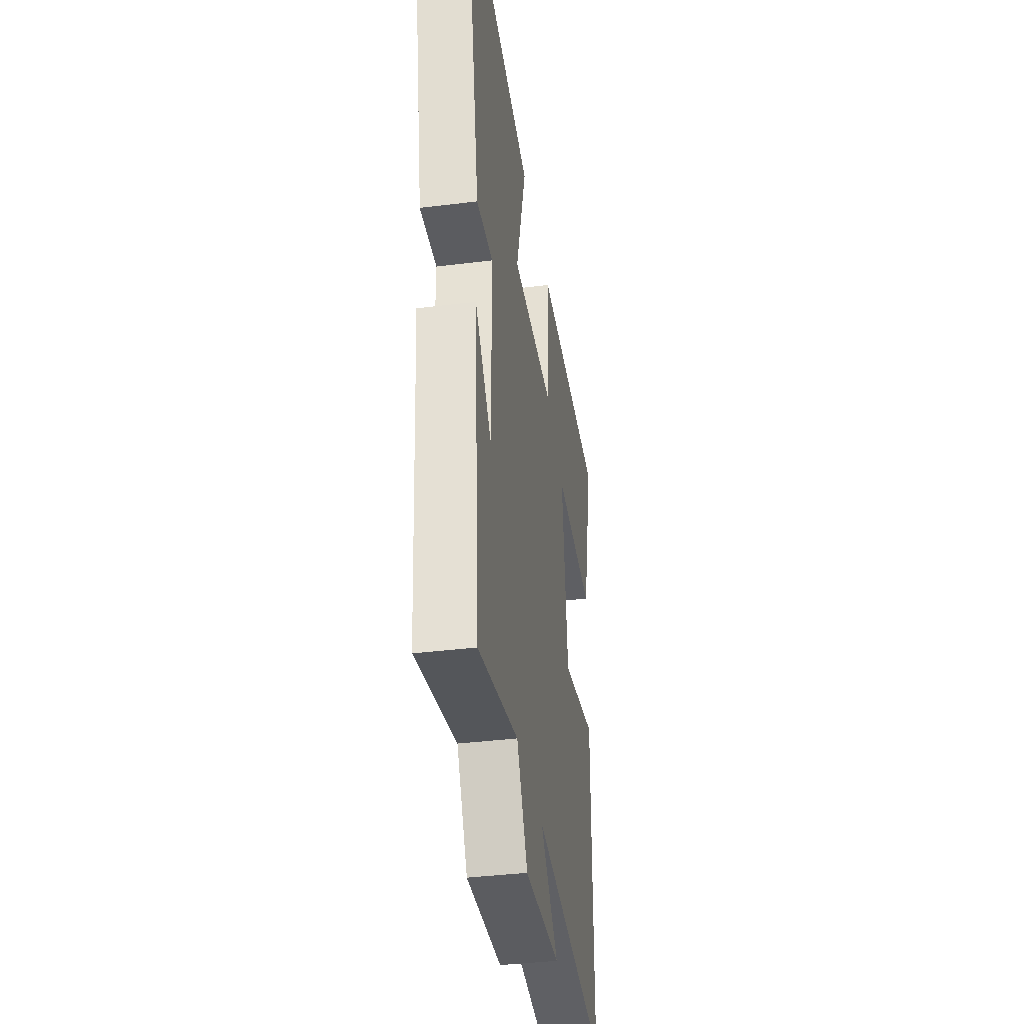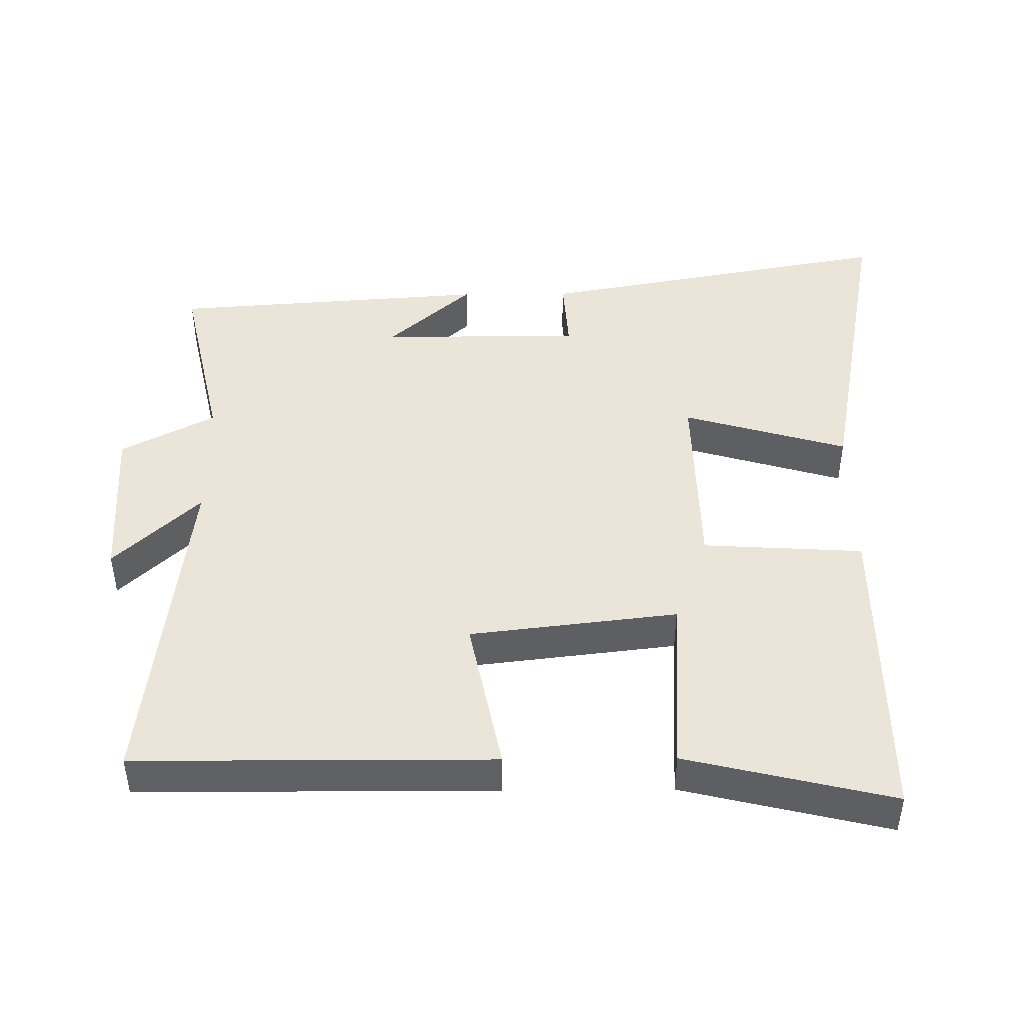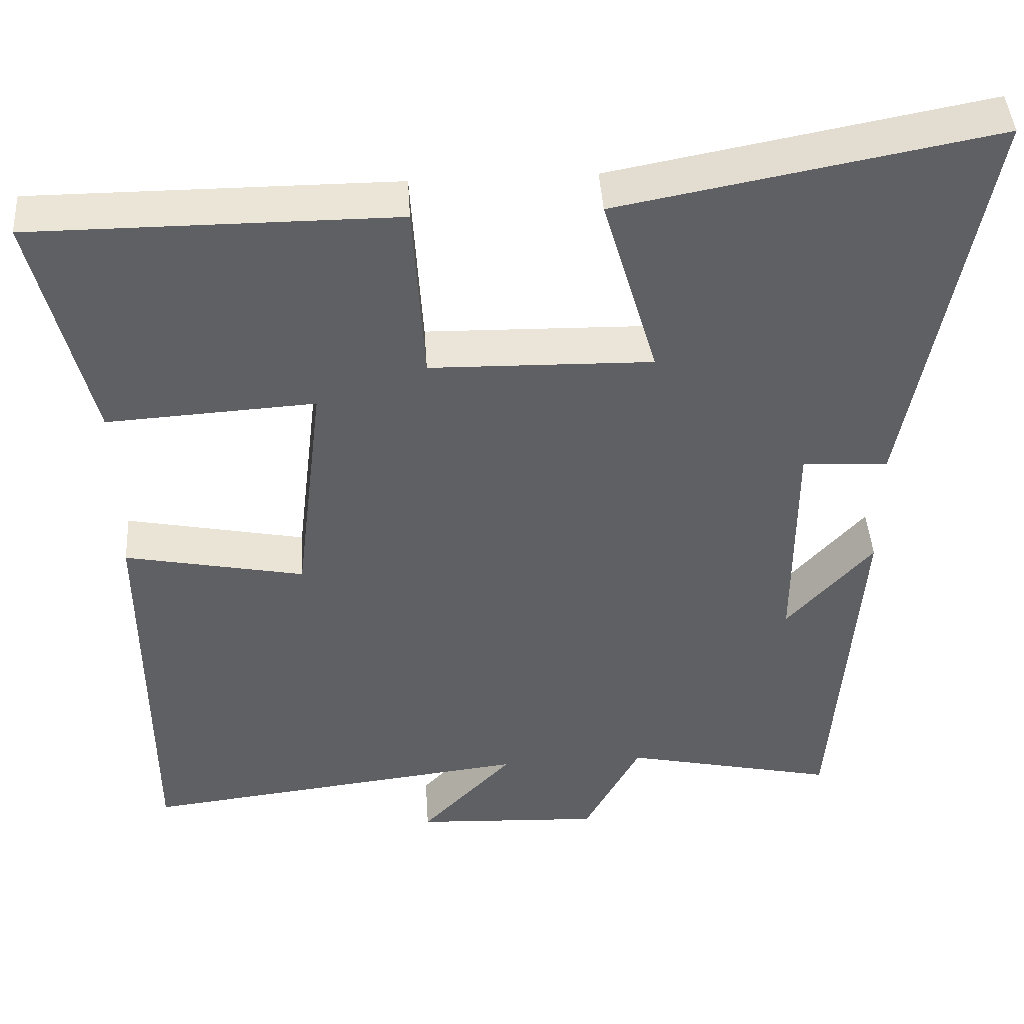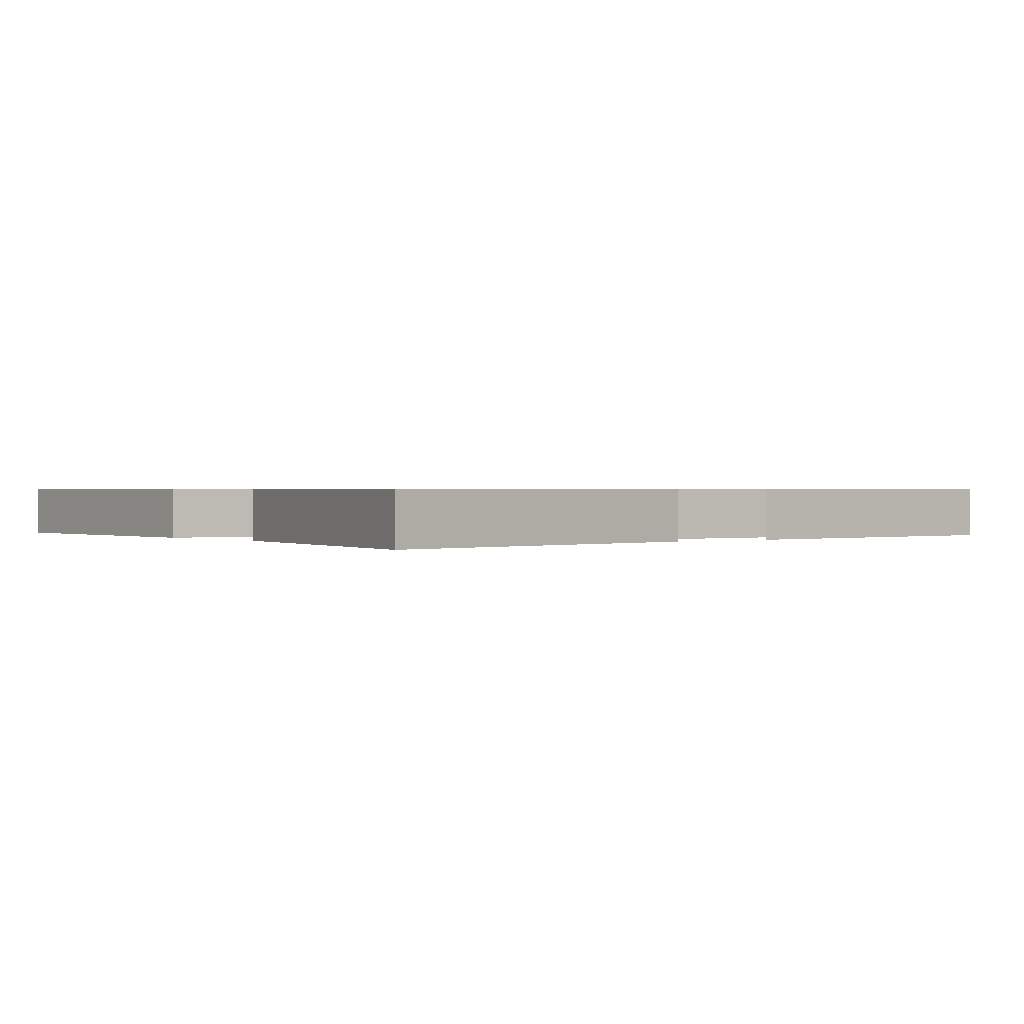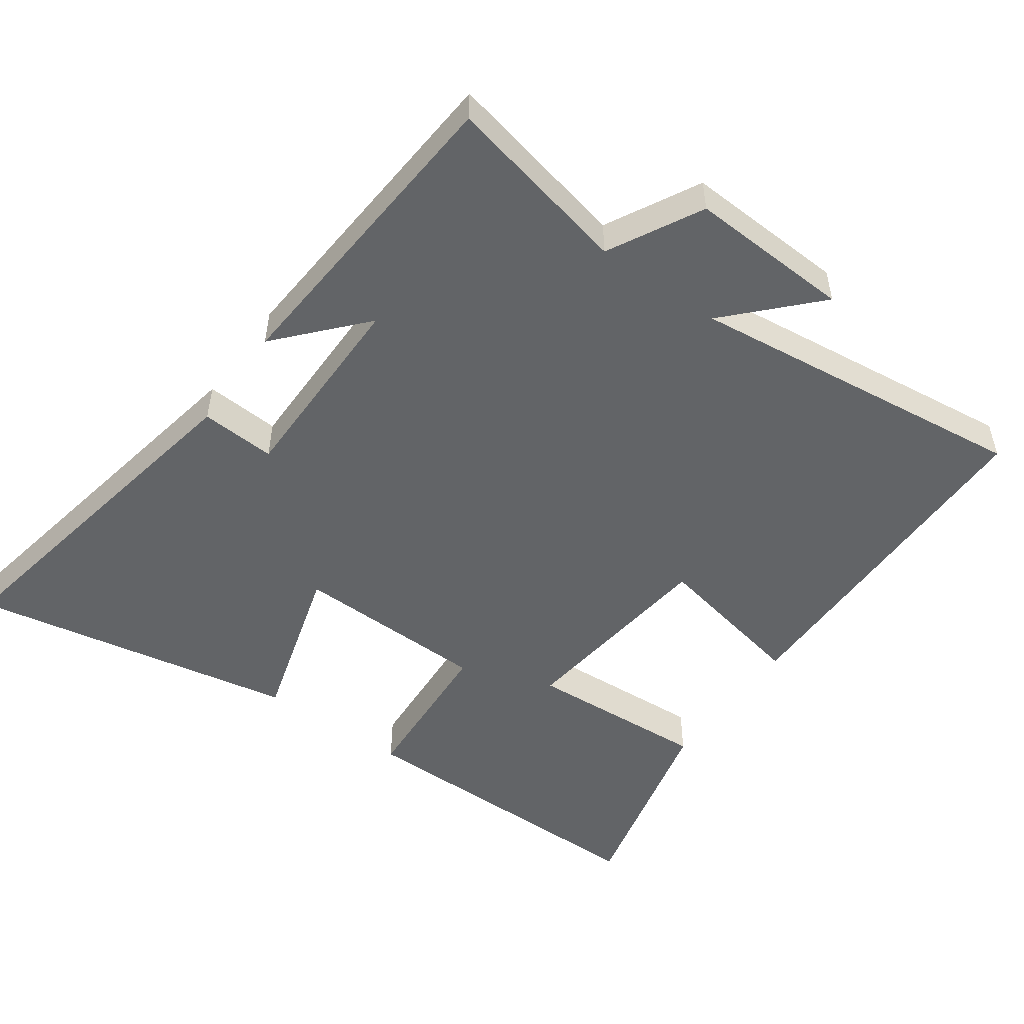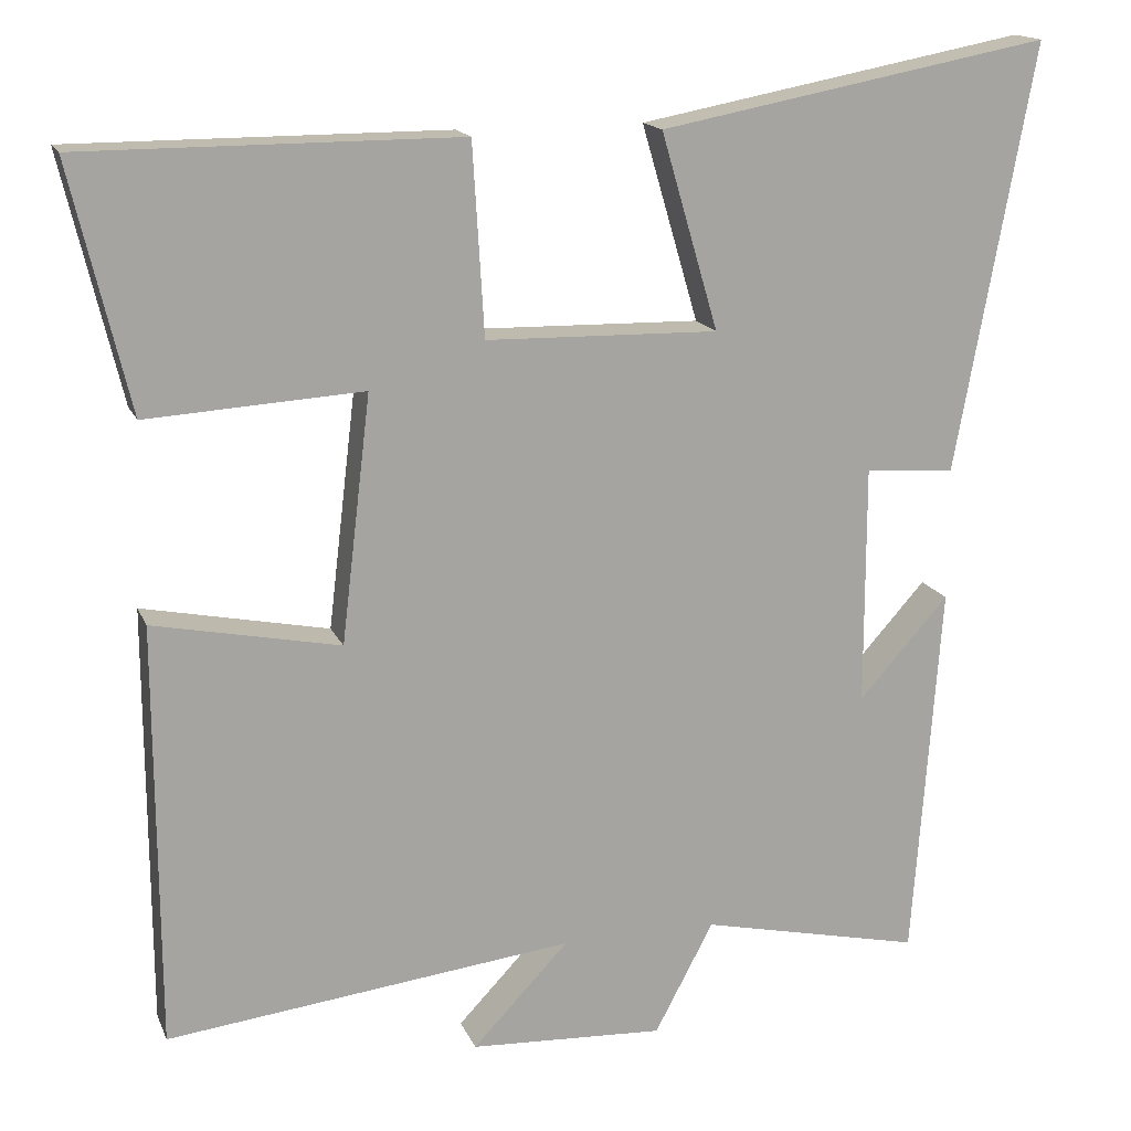
<metadata>
{"format":"obj","ext":"obj","renderer":"f3d","projection":"perspective","resolution":1024,"background":"white","views":[{"elev":-38.1,"azim":99.0,"up":"+Z"},{"elev":45.2,"azim":-90.5,"up":"+Y"},{"elev":44.1,"azim":-3.7,"up":"+Z"},{"elev":0.6,"azim":52.8,"up":"+Y"},{"elev":-51.1,"azim":144.5,"up":"+Y"},{"elev":15.9,"azim":-17.3,"up":"+Z"}]}
</metadata>
<code>
v 0.466 0.07 -0.56
v 0.194 0.07 -0.5
v 0.122 0.07 -0.636
v -0.116 0.07 -0.624
v 0.002 0.07 -0.5
v -0.498 0.07 -0.559
v -0.5 0.07 -0.041
v -0.271 0.07 -0.087
v -0.235 0.07 0.215
v -0.5 0.07 0.199
v -0.572 0.07 0.5
v -0.11 0.07 0.5
v -0.096 0.07 0.266
v 0.188 0.07 0.26
v 0.118 0.07 0.5
v 0.596 0.07 0.59
v 0.5 0.07 0.068
v 0.39 0.07 0.075
v 0.39 0.07 -0.219
v 0.5 0.07 -0.096
v 0.466 0 -0.56
v 0.194 0 -0.5
v 0.122 0 -0.636
v -0.116 0 -0.624
v 0.002 0 -0.5
v -0.498 0 -0.559
v -0.5 0 -0.041
v -0.271 0 -0.087
v -0.235 0 0.215
v -0.5 0 0.199
v -0.572 0 0.5
v -0.11 0 0.5
v -0.096 0 0.266
v 0.188 0 0.26
v 0.118 0 0.5
v 0.596 0 0.59
v 0.5 0 0.068
v 0.39 0 0.075
v 0.39 0 -0.219
v 0.5 0 -0.096
f 19 20 1 2
f 18 19 2
f 15 16 17 18
f 14 15 18
f 13 14 18 2
f 10 11 12 13
f 9 10 13
f 8 9 13 2
f 5 6 7 8
f 5 8 2 3
f 3 4 5
f 22 21 40 39
f 22 39 38
f 38 37 36 35
f 38 35 34
f 22 38 34 33
f 33 32 31 30
f 33 30 29
f 22 33 29 28
f 28 27 26 25
f 23 22 28 25
f 25 24 23
f 1 21 22 2
f 2 22 23 3
f 3 23 24 4
f 4 24 25 5
f 5 25 26 6
f 6 26 27 7
f 7 27 28 8
f 8 28 29 9
f 9 29 30 10
f 10 30 31 11
f 11 31 32 12
f 12 32 33 13
f 13 33 34 14
f 14 34 35 15
f 15 35 36 16
f 16 36 37 17
f 17 37 38 18
f 18 38 39 19
f 19 39 40 20
f 20 40 21 1

</code>
